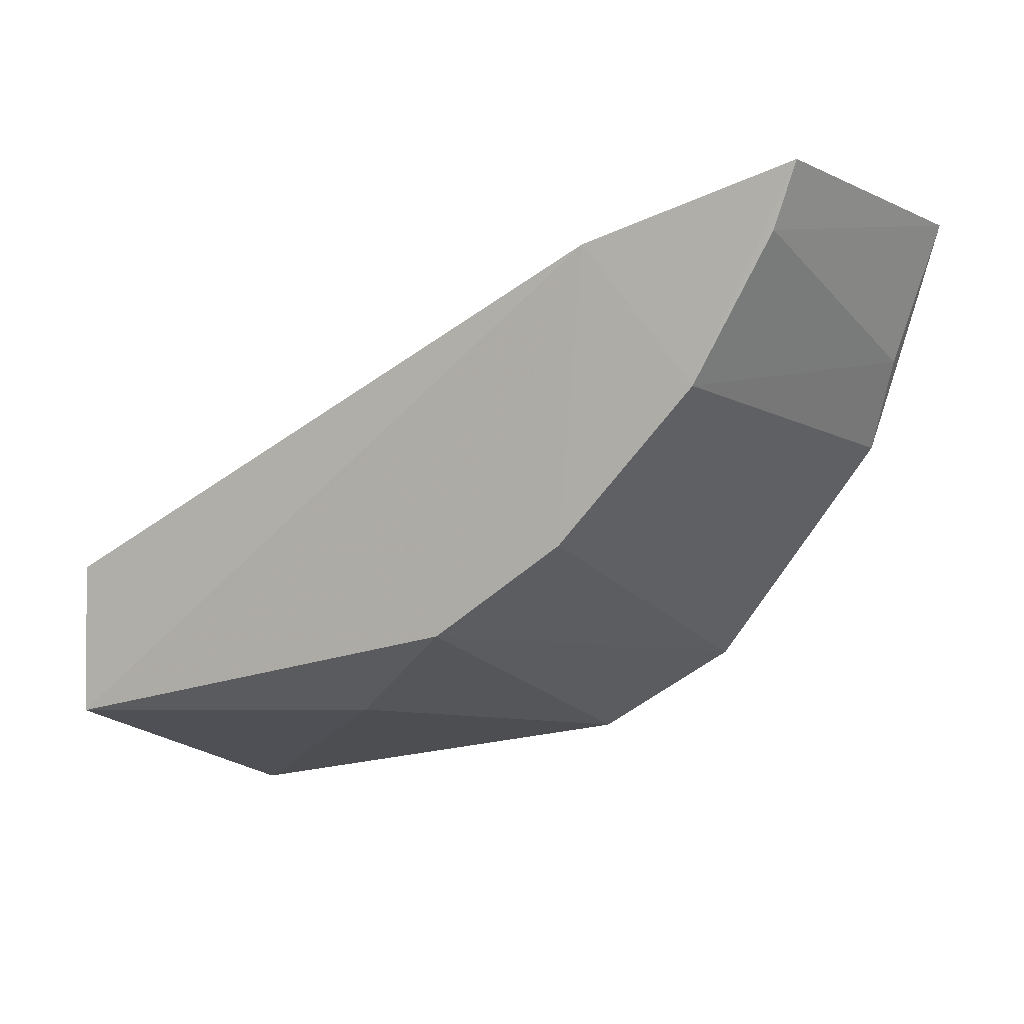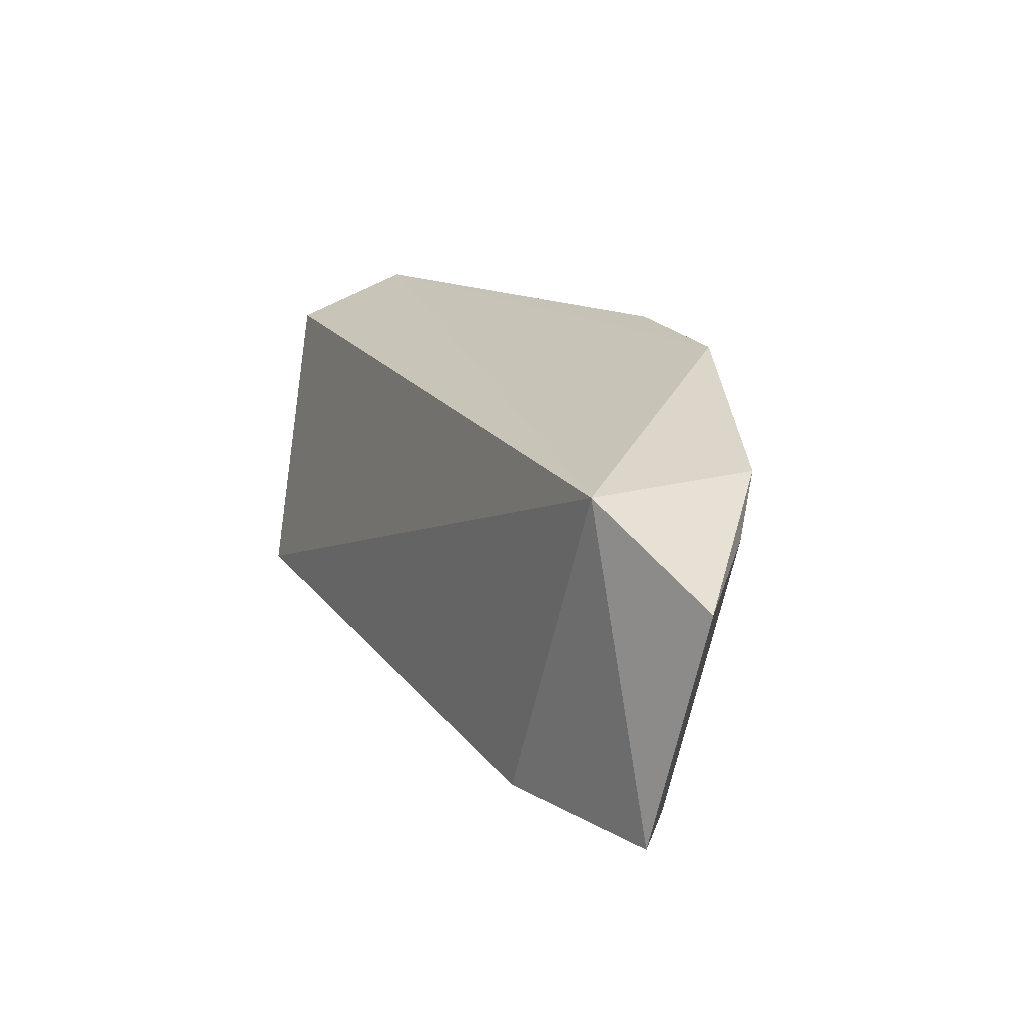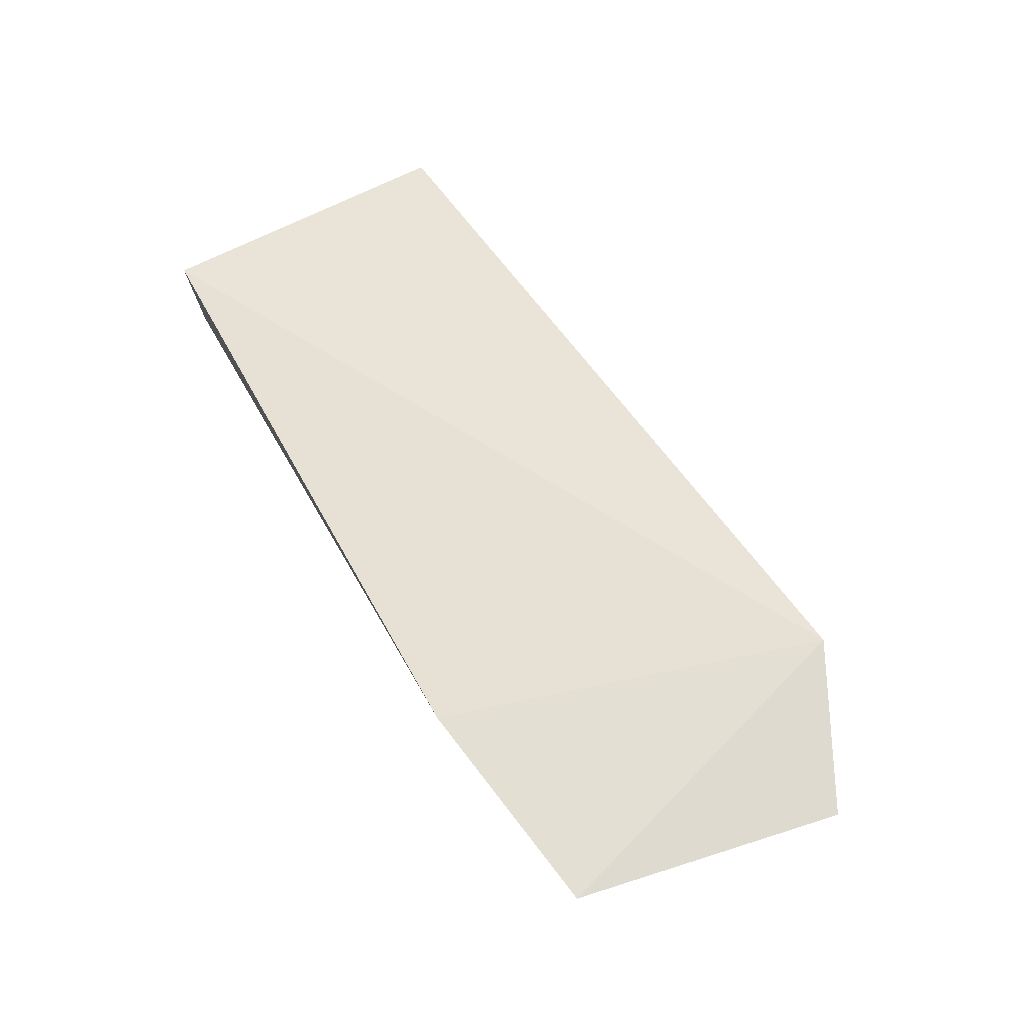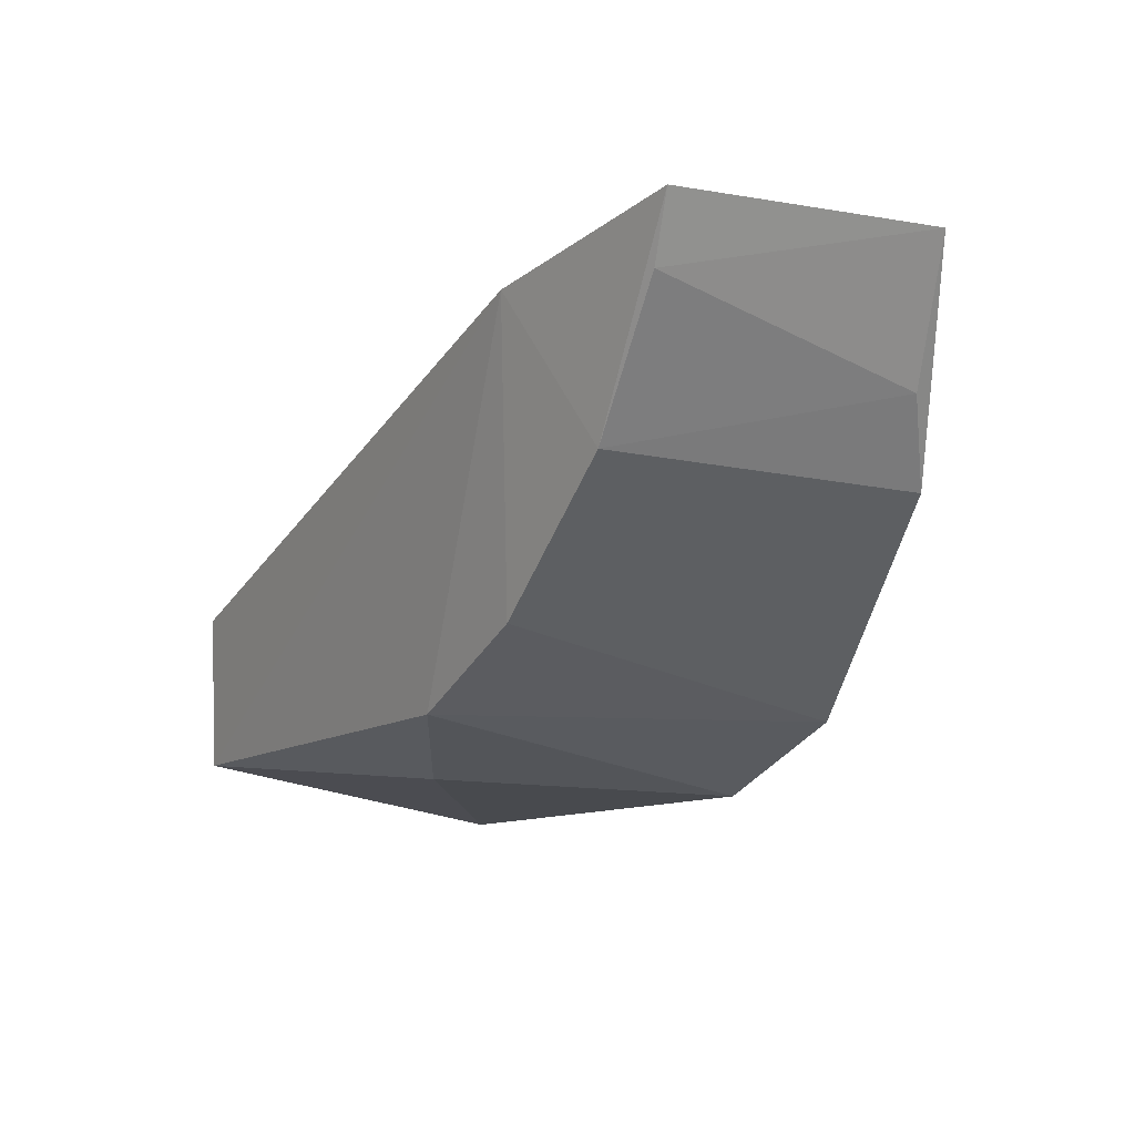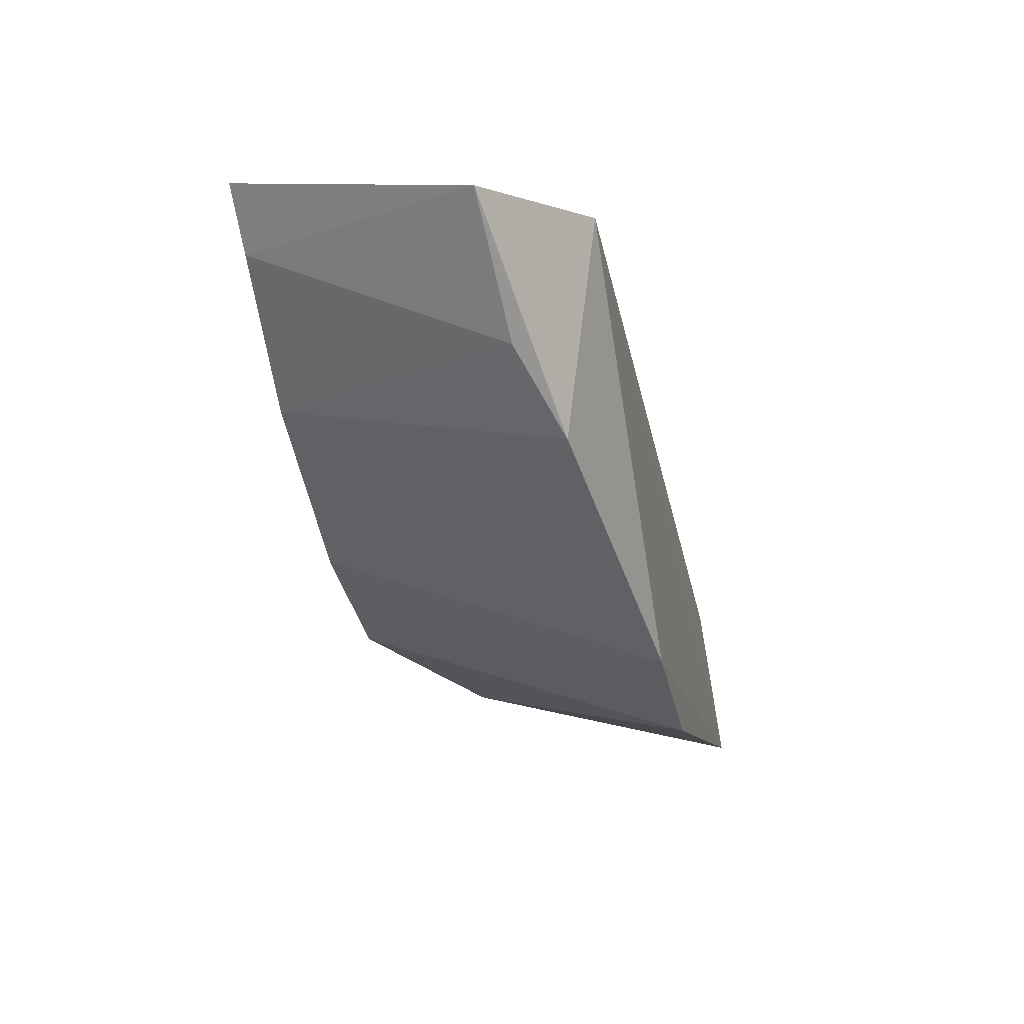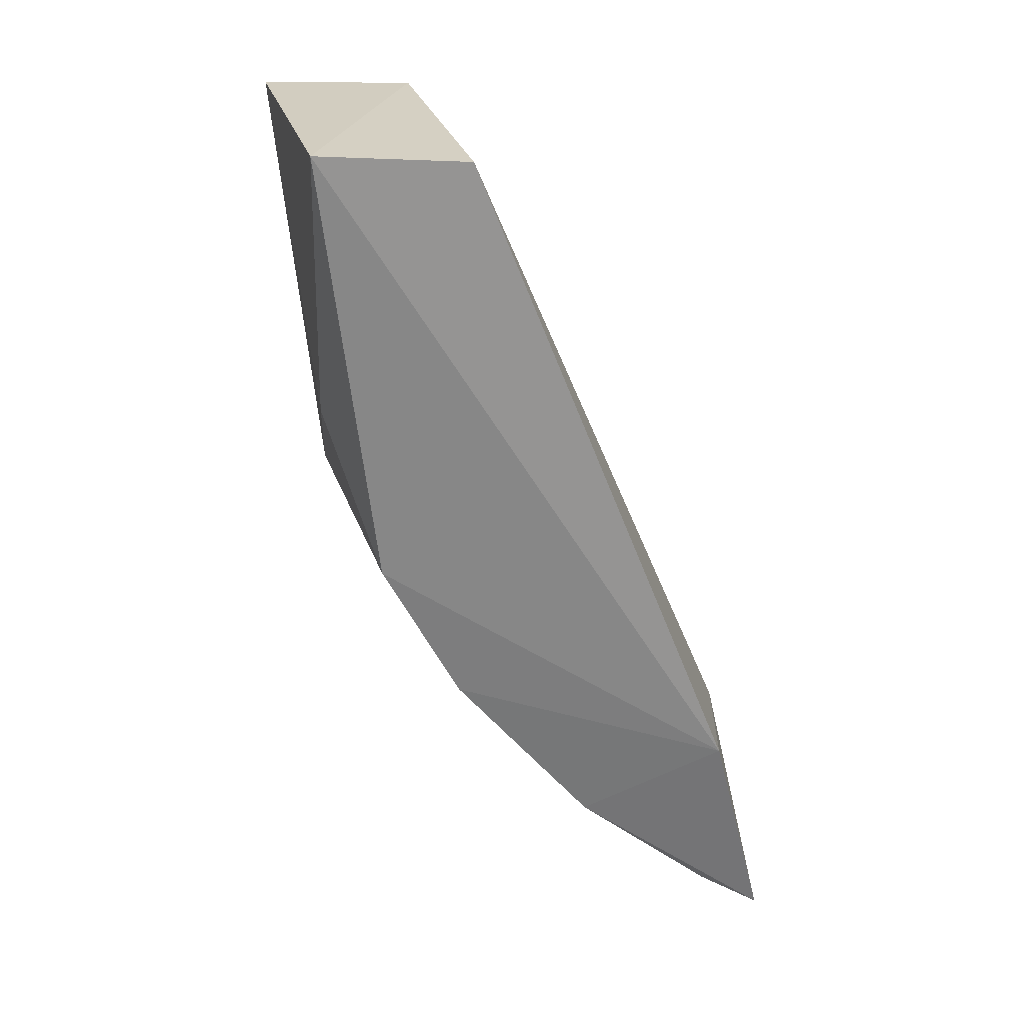
<metadata>
{"format":"obj","ext":"obj","renderer":"f3d","projection":"perspective","resolution":1024,"background":"white","views":[{"elev":-5.2,"azim":-149.2,"up":"+Y"},{"elev":19.3,"azim":-140.7,"up":"+Z"},{"elev":75.1,"azim":-119.8,"up":"+Y"},{"elev":-0.8,"azim":-122.6,"up":"+Y"},{"elev":-0.5,"azim":-76.2,"up":"+Y"},{"elev":-66.1,"azim":87.7,"up":"+Z"}]}
</metadata>
<code>
v 0.004579 -0.03142 0.2185
v 0.004098 -0.03842 0.2197
v 0.004106 -0.03485 0.2051
v -0.03275 -0.01279 0.2055
v -0.02874 -0.01408 0.2193
v -0.02224 -0.03205 0.2209
v 0.00415 -0.02798 0.205
v -0.009053 -0.03481 0.2096
v -0.03499 -0.01366 0.216
v -0.02355 -0.01543 0.2043
v -0.0159 -0.03558 0.2208
v -0.02154 -0.02787 0.2058
v -0.03068 -0.02293 0.2186
v -0.0155 -0.03161 0.2057
v -0.02787 -0.02154 0.2058
v -0.03247 -0.01936 0.2169
v -0.03161 -0.0155 0.2057
f 1 2 3
f 5 2 1
f 6 2 5
f 7 1 3
f 7 5 1
f 8 3 2
f 9 5 4
f 10 7 3
f 10 4 5
f 10 5 7
f 11 8 2
f 11 2 6
f 13 6 5
f 13 5 9
f 13 12 6
f 14 3 8
f 14 8 11
f 14 11 6
f 14 6 12
f 14 12 10
f 14 10 3
f 15 4 10
f 15 10 12
f 15 12 13
f 16 13 9
f 16 15 13
f 17 16 9
f 17 9 4
f 17 4 15
f 17 15 16

</code>
